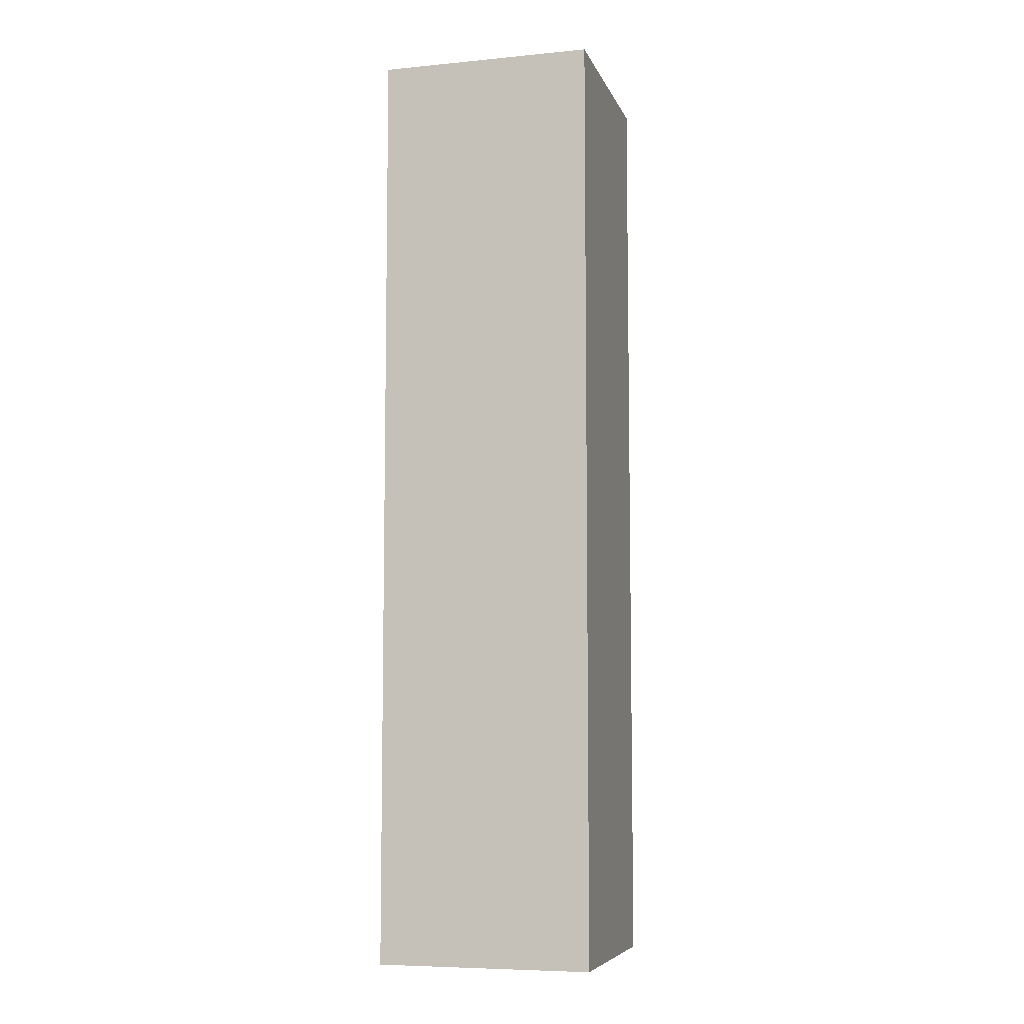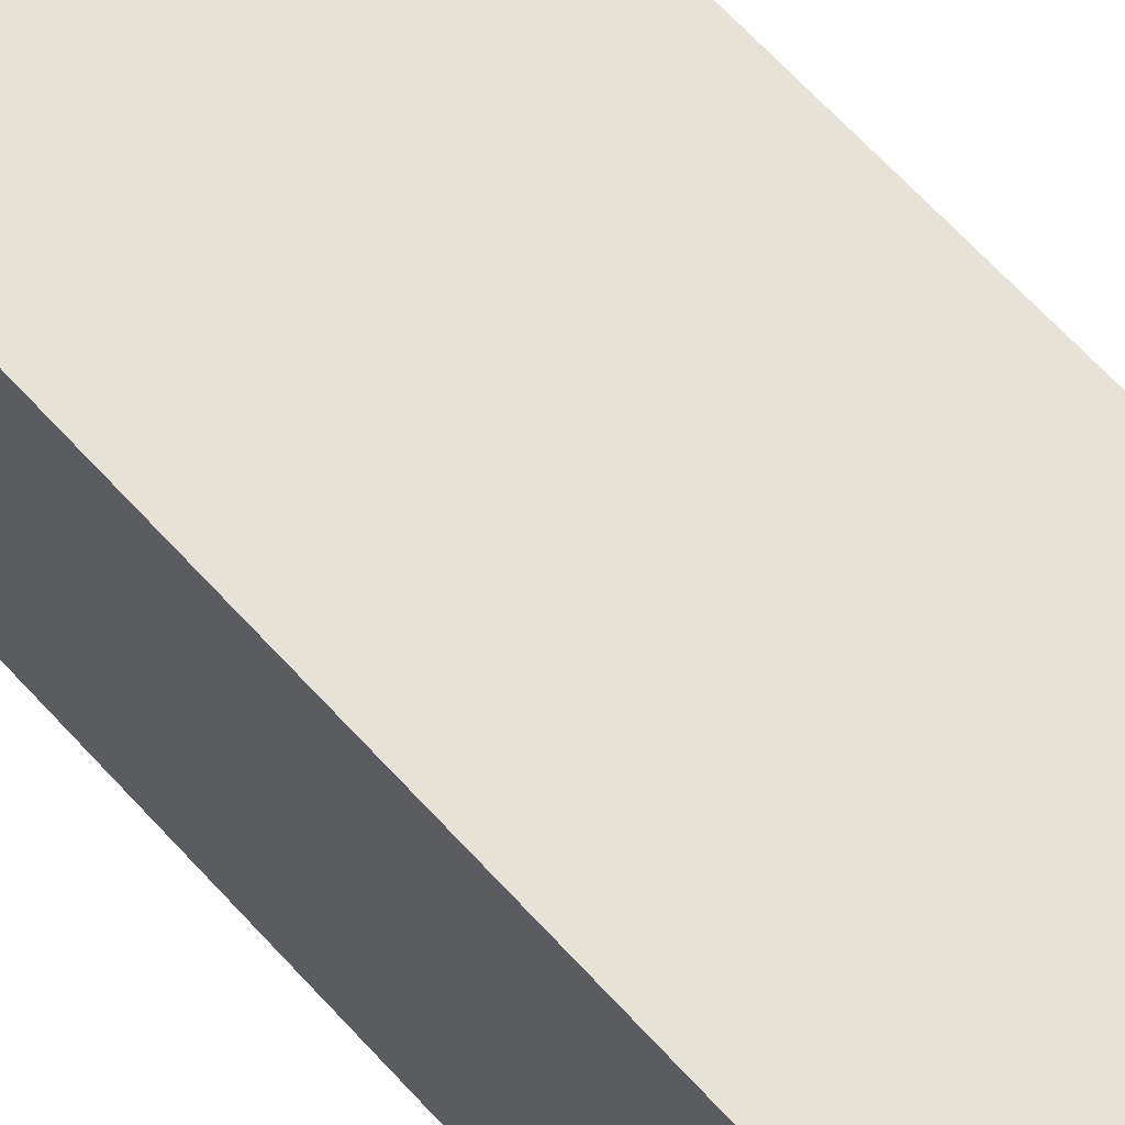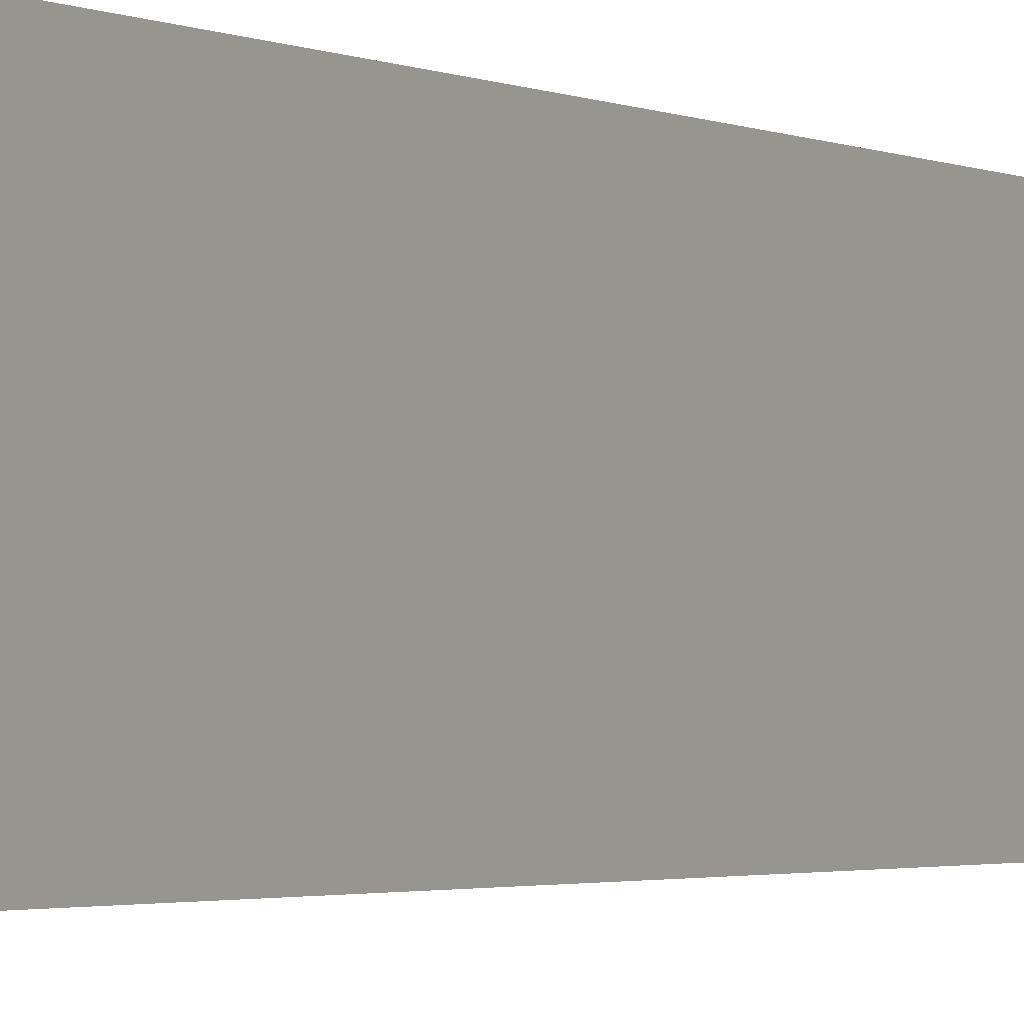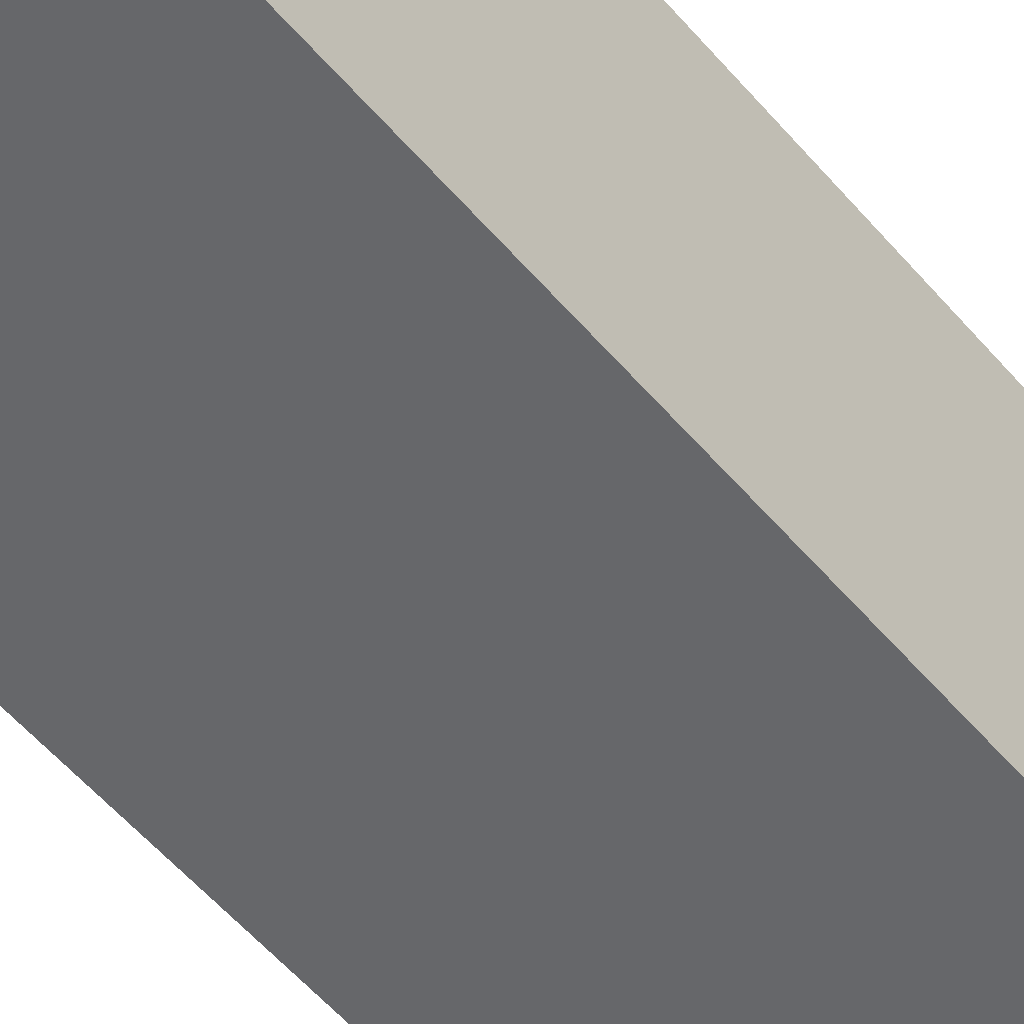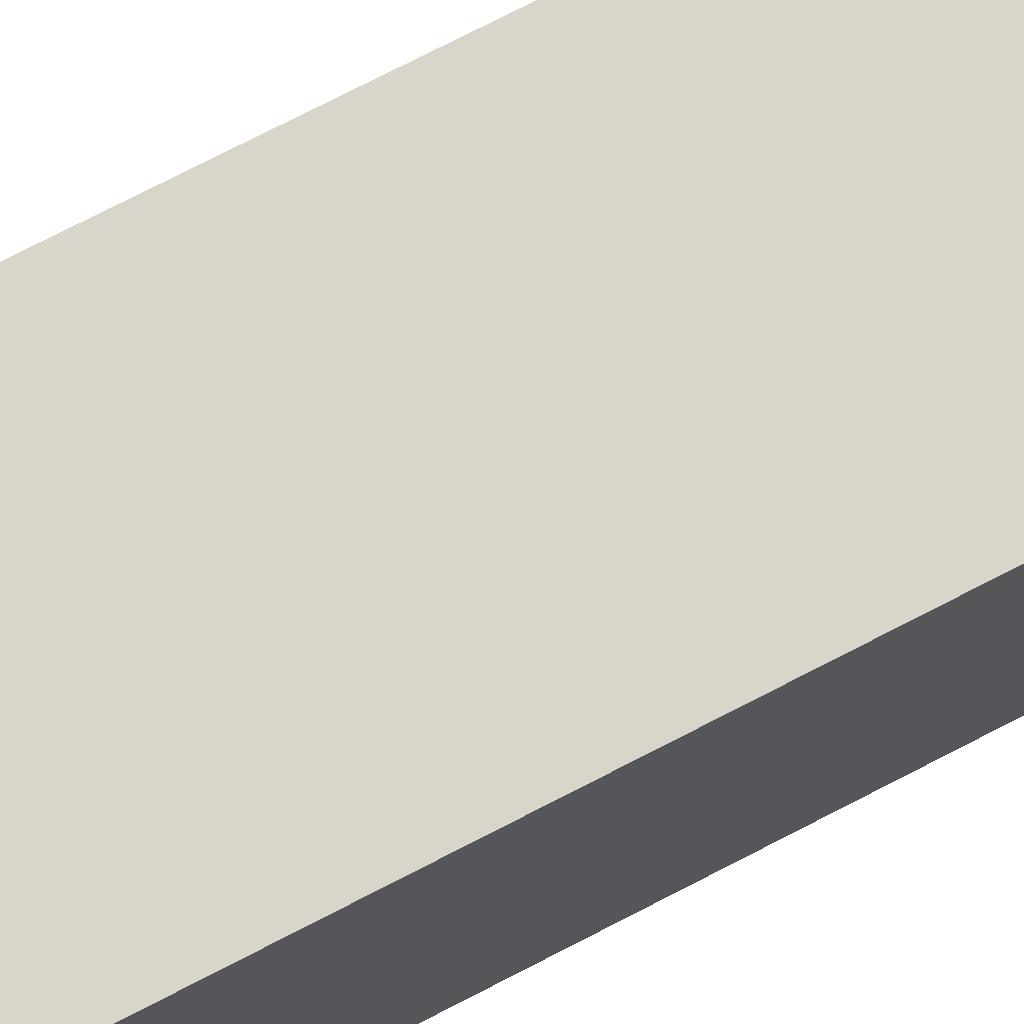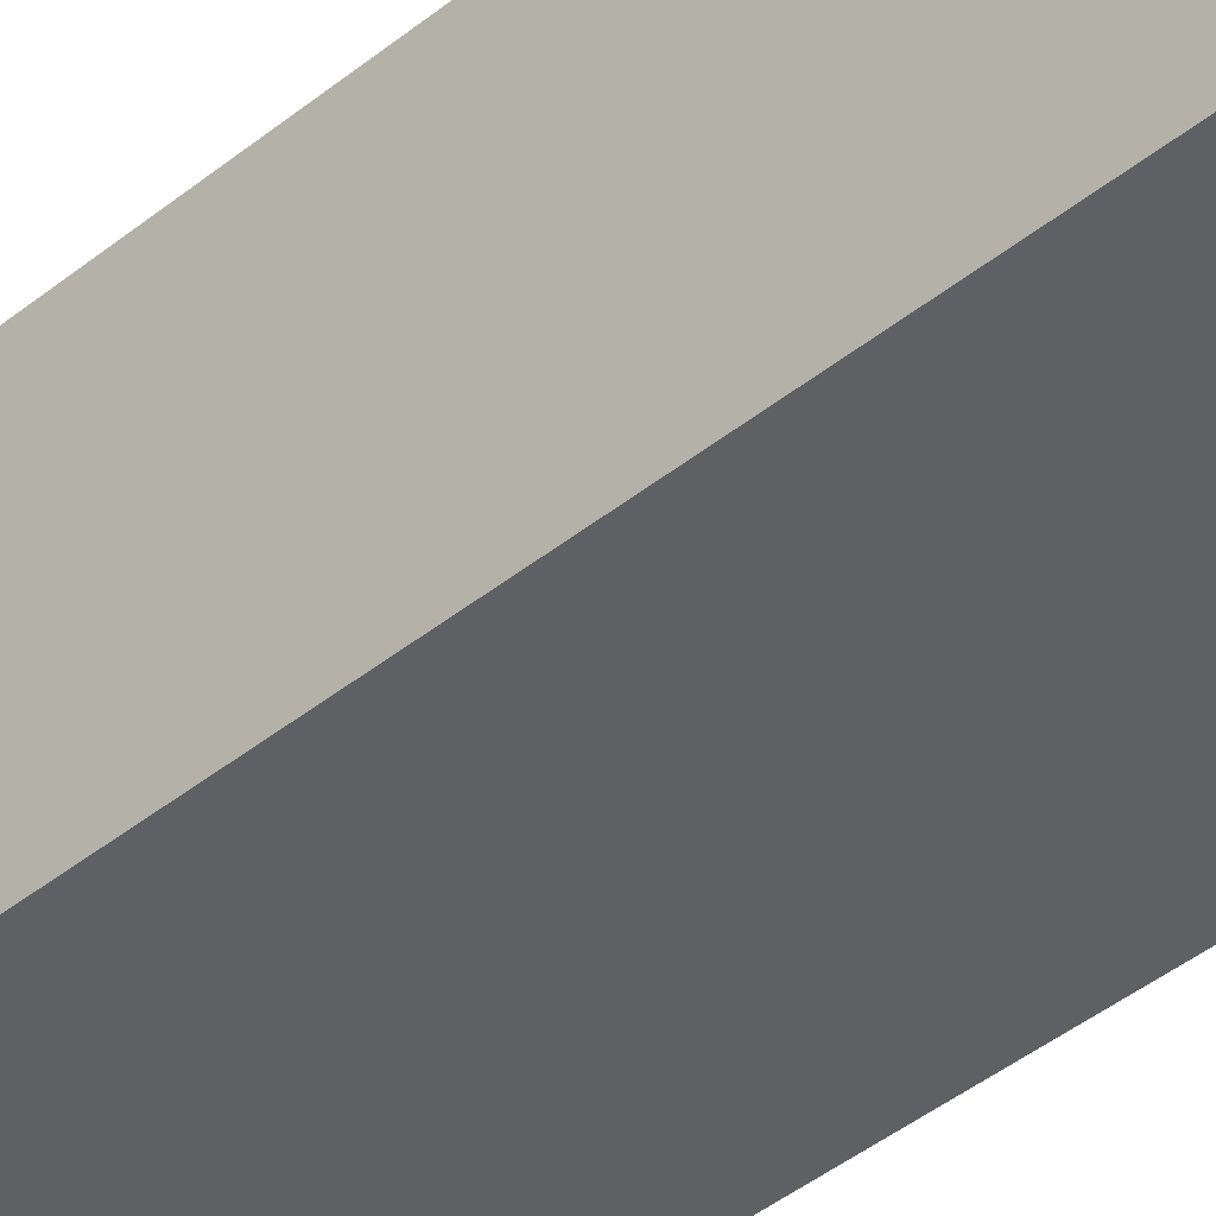
<metadata>
{"format":"obj","ext":"obj","renderer":"f3d","projection":"perspective","resolution":1024,"background":"white","views":[{"elev":-7.1,"azim":15.4,"up":"+Y"},{"elev":63.6,"azim":-41.8,"up":"+Z"},{"elev":-1.9,"azim":29.4,"up":"+Z"},{"elev":-52.2,"azim":38.5,"up":"+Z"},{"elev":74.2,"azim":62.6,"up":"+Z"},{"elev":-42.6,"azim":-46.1,"up":"+Z"}]}
</metadata>
<code>
o Cube
v -0.1176 -0.5108 0.1176
v -0.1176 0.5108 0.1176
v -0.1176 -0.5108 -0.1176
v -0.1176 0.5108 -0.1176
v 0.1176 -0.5108 0.1176
v 0.1176 0.5108 0.1176
v 0.1176 -0.5108 -0.1176
v 0.1176 0.5108 -0.1176
v -0.1176 -0.4086 0.1176
v -0.1176 -0.3065 0.1176
v -0.1176 -0.2043 0.1176
v -0.1176 -0.1022 0.1176
v -0.1176 0 0.1176
v -0.1176 0.1022 0.1176
v -0.1176 0.2043 0.1176
v -0.1176 0.3065 0.1176
v -0.1176 0.4086 0.1176
v -0.1176 0.4086 -0.1176
v -0.1176 0.3065 -0.1176
v -0.1176 0.2043 -0.1176
v -0.1176 0.1022 -0.1176
v -0.1176 0 -0.1176
v -0.1176 -0.1022 -0.1176
v -0.1176 -0.2043 -0.1176
v -0.1176 -0.3065 -0.1176
v -0.1176 -0.4086 -0.1176
v 0.1176 0.4086 -0.1176
v 0.1176 0.3065 -0.1176
v 0.1176 0.2043 -0.1176
v 0.1176 0.1022 -0.1176
v 0.1176 0 -0.1176
v 0.1176 -0.1022 -0.1176
v 0.1176 -0.2043 -0.1176
v 0.1176 -0.3065 -0.1176
v 0.1176 -0.4086 -0.1176
v 0.1176 0.4086 0.1176
v 0.1176 0.3065 0.1176
v 0.1176 0.2043 0.1176
v 0.1176 0.1022 0.1176
v 0.1176 0 0.1176
v 0.1176 -0.1022 0.1176
v 0.1176 -0.2043 0.1176
v 0.1176 -0.3065 0.1176
v 0.1176 -0.4086 0.1176
v 0.03918 -0.5108 -0.1176
v -0.03918 -0.5108 -0.1176
v -0.03918 0.5108 -0.1176
v 0.03918 0.5108 -0.1176
v -0.03918 -0.5108 0.1176
v 0.03918 -0.5108 0.1176
v 0.03918 0.5108 0.1176
v -0.03918 0.5108 0.1176
v 0.03918 -0.4086 0.1176
v -0.03918 -0.4086 0.1176
v 0.03918 -0.3065 0.1176
v -0.03918 -0.3065 0.1176
v 0.03918 -0.2043 0.1176
v -0.03918 -0.2043 0.1176
v 0.03918 -0.1022 0.1176
v -0.03918 -0.1022 0.1176
v 0.03918 0 0.1176
v -0.03918 0 0.1176
v 0.03918 0.1022 0.1176
v -0.03918 0.1022 0.1176
v 0.03918 0.2043 0.1176
v -0.03918 0.2043 0.1176
v 0.03918 0.3065 0.1176
v -0.03918 0.3065 0.1176
v 0.03918 0.4086 0.1176
v -0.03918 0.4086 0.1176
v -0.03918 -0.4086 -0.1176
v 0.03918 -0.4086 -0.1176
v -0.03918 -0.3065 -0.1176
v 0.03918 -0.3065 -0.1176
v -0.03918 -0.2043 -0.1176
v 0.03918 -0.2043 -0.1176
v -0.03918 -0.1022 -0.1176
v 0.03918 -0.1022 -0.1176
v -0.03918 0 -0.1176
v 0.03918 0 -0.1176
v -0.03918 0.1022 -0.1176
v 0.03918 0.1022 -0.1176
v -0.03918 0.2043 -0.1176
v 0.03918 0.2043 -0.1176
v -0.03918 0.3065 -0.1176
v 0.03918 0.3065 -0.1176
v -0.03918 0.4086 -0.1176
v 0.03918 0.4086 -0.1176
v -0.1176 -0.5108 -0.03918
v -0.1176 -0.5108 0.03918
v -0.1176 0.5108 0.03918
v -0.1176 0.5108 -0.03918
v 0.1176 -0.5108 0.03918
v 0.1176 -0.5108 -0.03918
v 0.1176 0.5108 -0.03918
v 0.1176 0.5108 0.03918
v 0.1176 -0.4086 -0.03918
v 0.1176 -0.4086 0.03918
v 0.1176 -0.3065 -0.03918
v 0.1176 -0.3065 0.03918
v 0.1176 -0.2043 -0.03918
v 0.1176 -0.2043 0.03918
v 0.1176 -0.1022 -0.03918
v 0.1176 -0.1022 0.03918
v 0.1176 0 -0.03918
v 0.1176 0 0.03918
v 0.1176 0.1022 -0.03918
v 0.1176 0.1022 0.03918
v 0.1176 0.2043 -0.03918
v 0.1176 0.2043 0.03918
v 0.1176 0.3065 -0.03918
v 0.1176 0.3065 0.03918
v 0.1176 0.4086 -0.03918
v 0.1176 0.4086 0.03918
v -0.1176 -0.4086 0.03918
v -0.1176 -0.4086 -0.03918
v -0.1176 -0.3065 0.03918
v -0.1176 -0.3065 -0.03918
v -0.1176 -0.2043 0.03918
v -0.1176 -0.2043 -0.03918
v -0.1176 -0.1022 0.03918
v -0.1176 -0.1022 -0.03918
v -0.1176 0 0.03918
v -0.1176 0 -0.03918
v -0.1176 0.1022 0.03918
v -0.1176 0.1022 -0.03918
v -0.1176 0.2043 0.03918
v -0.1176 0.2043 -0.03918
v -0.1176 0.3065 0.03918
v -0.1176 0.3065 -0.03918
v -0.1176 0.4086 0.03918
v -0.1176 0.4086 -0.03918
v 0.03918 0.5108 -0.03918
v 0.03918 0.5108 0.03918
v -0.03918 0.5108 -0.03918
v -0.03918 0.5108 0.03918
v -0.03918 -0.5108 -0.03918
v -0.03918 -0.5108 0.03918
v 0.03918 -0.5108 -0.03918
v 0.03918 -0.5108 0.03918
f 132 92 4 18
f 88 48 8 27
f 114 96 6 36
f 70 52 2 17
f 140 93 5 50
f 136 91 2 52
f 49 54 9 1
f 54 56 10 9
f 56 58 11 10
f 58 60 12 11
f 60 62 13 12
f 62 64 14 13
f 64 66 15 14
f 66 68 16 15
f 68 70 17 16
f 93 98 44 5
f 98 100 43 44
f 100 102 42 43
f 102 104 41 42
f 104 106 40 41
f 106 108 39 40
f 108 110 38 39
f 110 112 37 38
f 112 114 36 37
f 45 72 35 7
f 72 74 34 35
f 74 76 33 34
f 76 78 32 33
f 78 80 31 32
f 80 82 30 31
f 82 84 29 30
f 84 86 28 29
f 86 88 27 28
f 89 116 26 3
f 116 118 25 26
f 118 120 24 25
f 120 122 23 24
f 122 124 22 23
f 124 126 21 22
f 126 128 20 21
f 128 130 19 20
f 130 132 18 19
f 19 18 87 85
f 85 87 88 86
f 20 19 85 83
f 83 85 86 84
f 21 20 83 81
f 81 83 84 82
f 22 21 81 79
f 79 81 82 80
f 23 22 79 77
f 77 79 80 78
f 24 23 77 75
f 75 77 78 76
f 25 24 75 73
f 73 75 76 74
f 26 25 73 71
f 71 73 74 72
f 3 26 71 46
f 46 71 72 45
f 37 36 69 67
f 67 69 70 68
f 38 37 67 65
f 65 67 68 66
f 39 38 65 63
f 63 65 66 64
f 40 39 63 61
f 61 63 64 62
f 41 40 61 59
f 59 61 62 60
f 42 41 59 57
f 57 59 60 58
f 43 42 57 55
f 55 57 58 56
f 44 43 55 53
f 53 55 56 54
f 5 44 53 50
f 50 53 54 49
f 96 134 51 6
f 134 136 52 51
f 90 138 49 1
f 138 140 50 49
f 36 6 51 69
f 69 51 52 70
f 18 4 47 87
f 87 47 48 88
f 46 45 139 137
f 137 139 140 138
f 3 46 137 89
f 89 137 138 90
f 48 47 135 133
f 133 135 136 134
f 8 48 133 95
f 95 133 134 96
f 16 17 131 129
f 129 131 132 130
f 15 16 129 127
f 127 129 130 128
f 14 15 127 125
f 125 127 128 126
f 13 14 125 123
f 123 125 126 124
f 12 13 123 121
f 121 123 124 122
f 11 12 121 119
f 119 121 122 120
f 10 11 119 117
f 117 119 120 118
f 9 10 117 115
f 115 117 118 116
f 1 9 115 90
f 90 115 116 89
f 28 27 113 111
f 111 113 114 112
f 29 28 111 109
f 109 111 112 110
f 30 29 109 107
f 107 109 110 108
f 31 30 107 105
f 105 107 108 106
f 32 31 105 103
f 103 105 106 104
f 33 32 103 101
f 101 103 104 102
f 34 33 101 99
f 99 101 102 100
f 35 34 99 97
f 97 99 100 98
f 7 35 97 94
f 94 97 98 93
f 47 4 92 135
f 135 92 91 136
f 45 7 94 139
f 139 94 93 140
f 27 8 95 113
f 113 95 96 114
f 17 2 91 131
f 131 91 92 132

</code>
